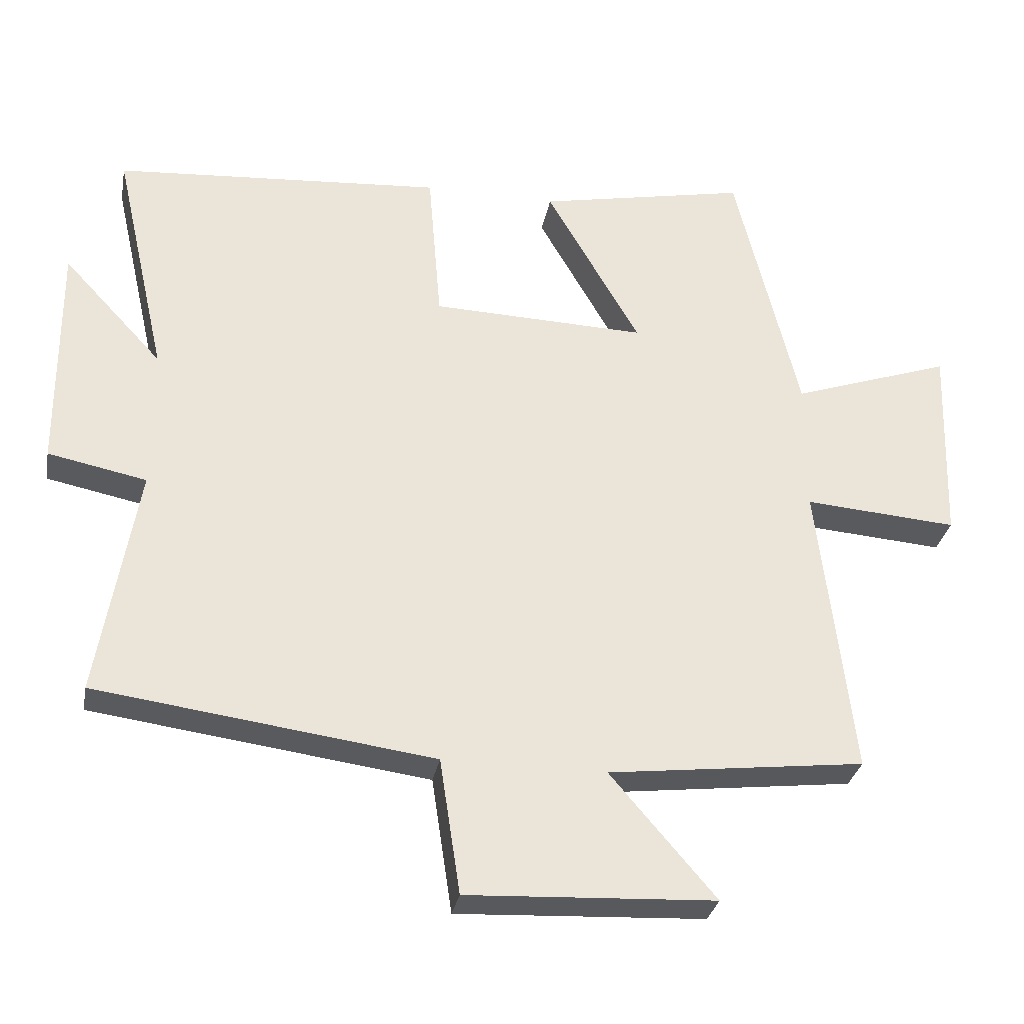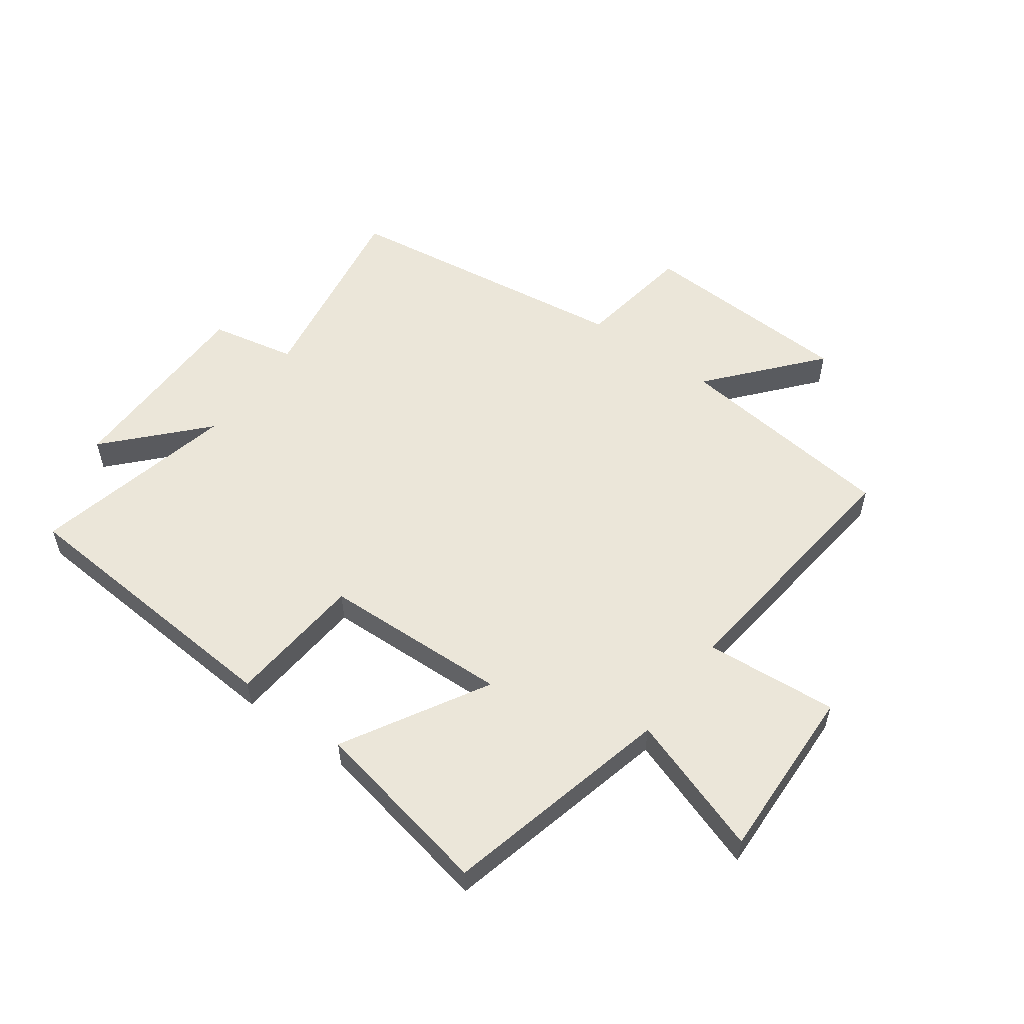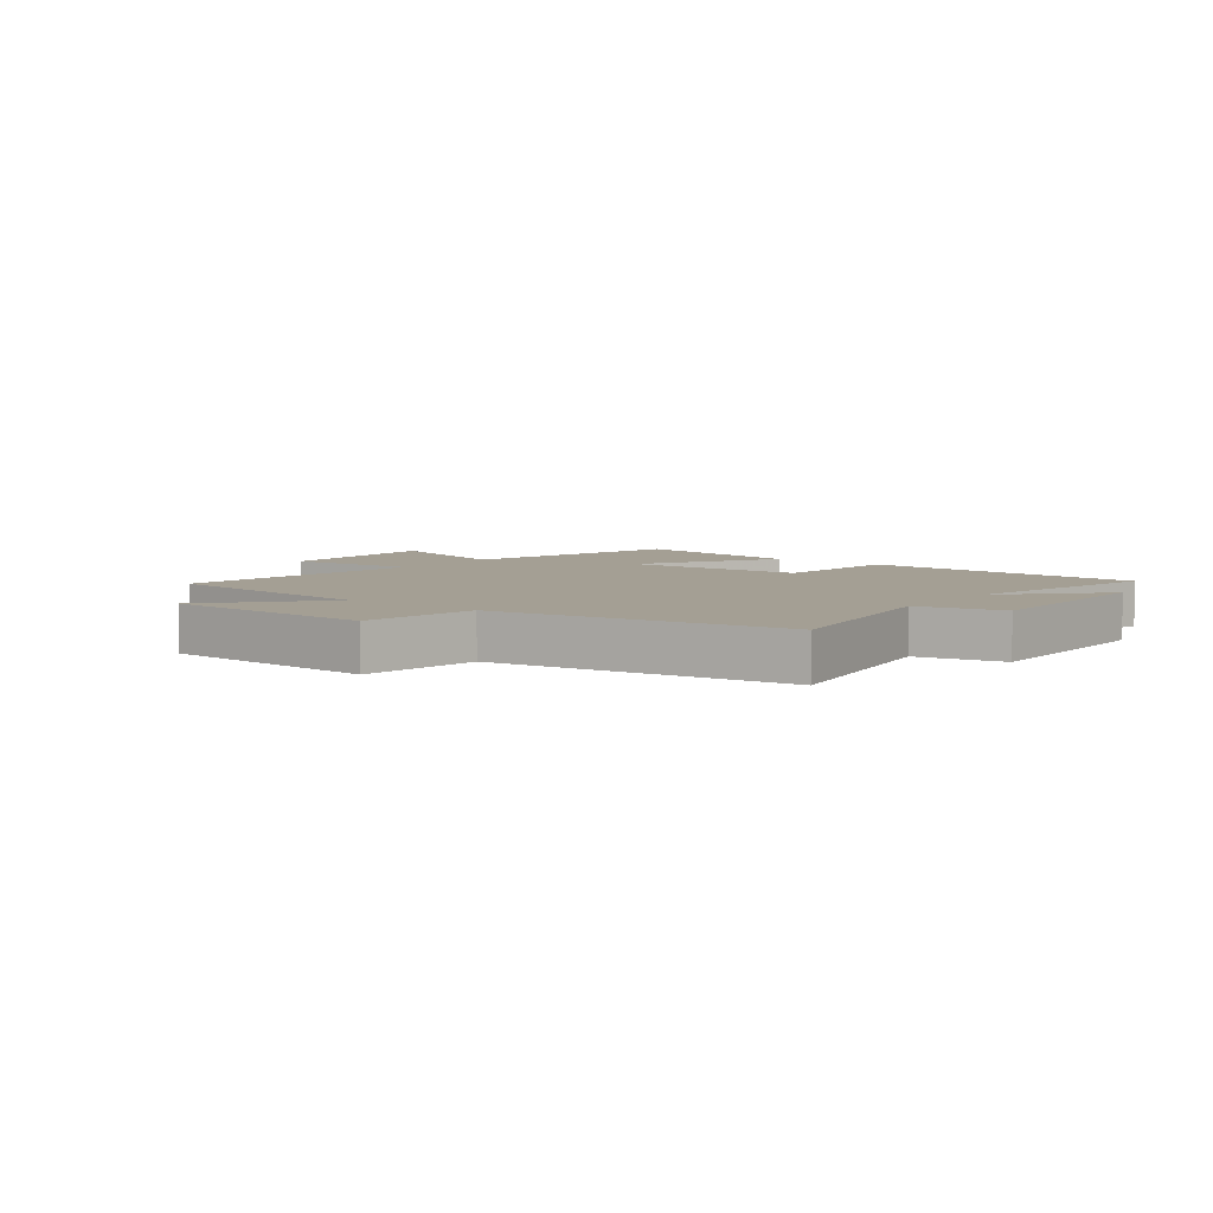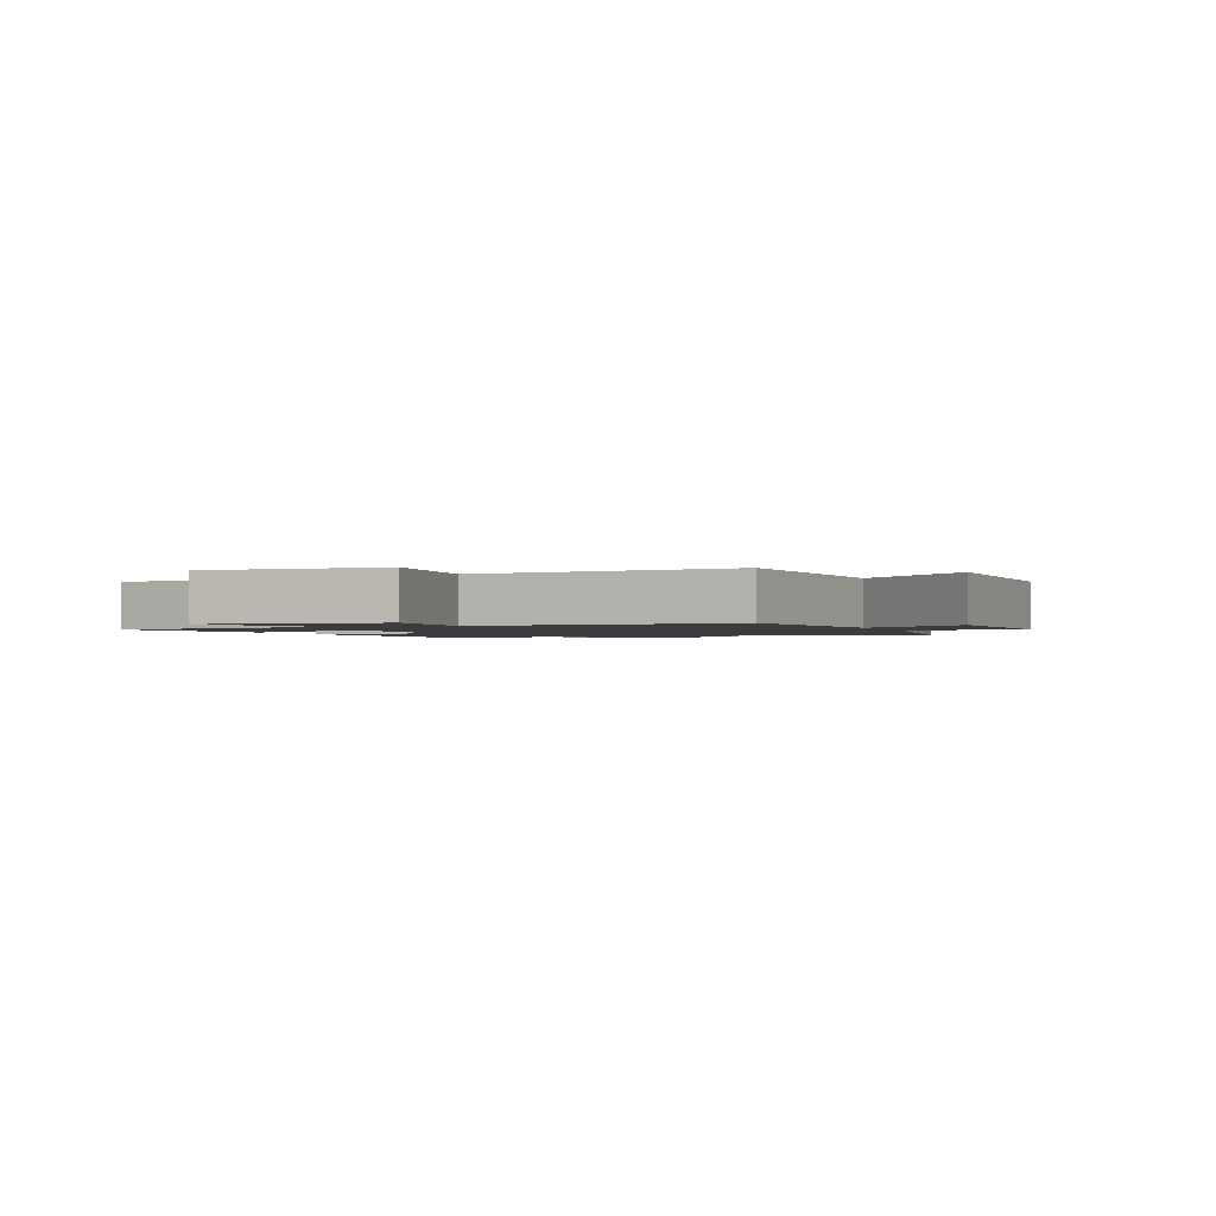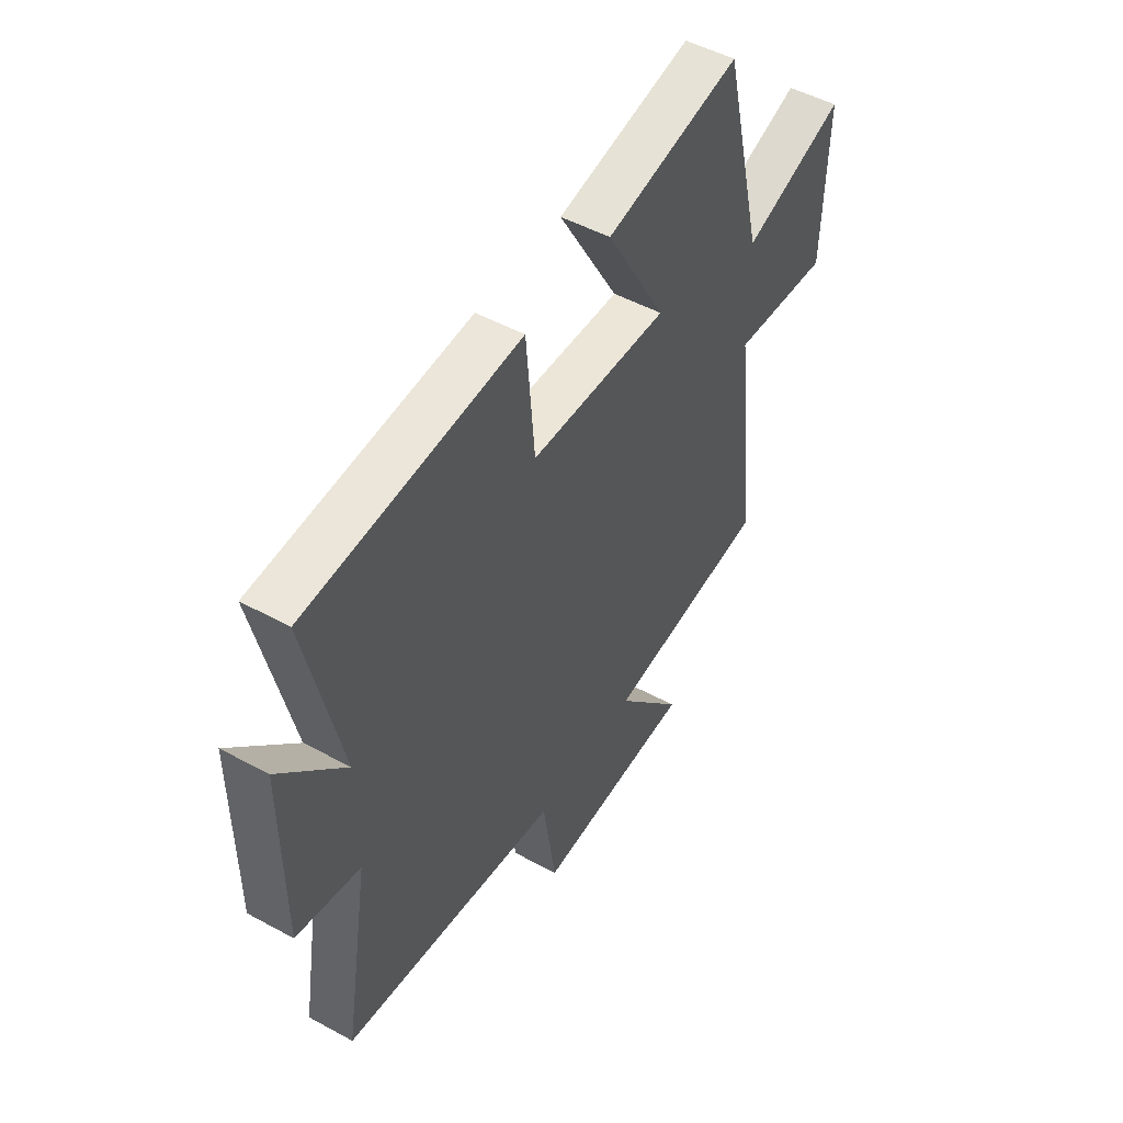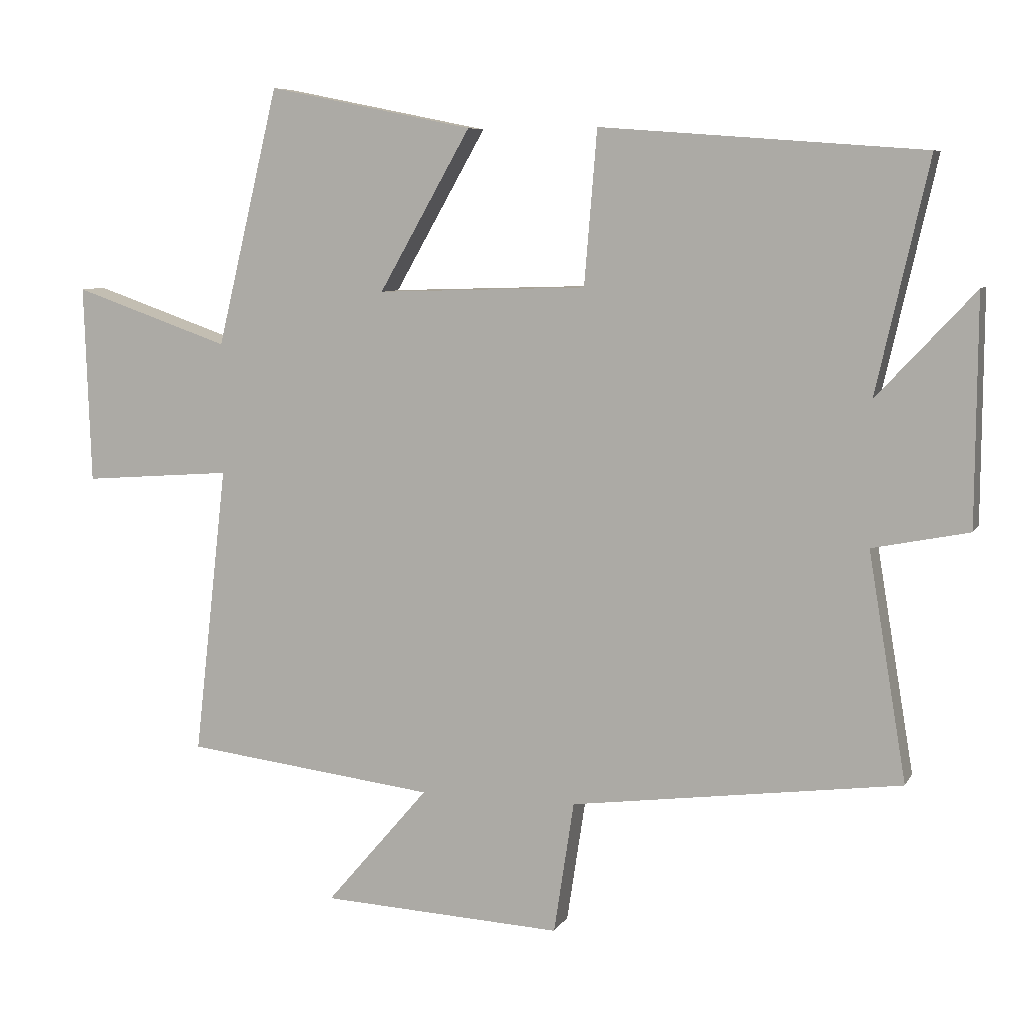
<metadata>
{"format":"obj","ext":"obj","renderer":"f3d","projection":"perspective","resolution":1024,"background":"white","views":[{"elev":-30.8,"azim":-10.5,"up":"+Z"},{"elev":55.1,"azim":35.9,"up":"+Y"},{"elev":5.6,"azim":-142.7,"up":"+Y"},{"elev":-1.5,"azim":110.2,"up":"+Y"},{"elev":49.3,"azim":-58.9,"up":"+Z"},{"elev":7.4,"azim":-162.2,"up":"+Z"}]}
</metadata>
<code>
v -0.578 0.07 0.464
v -0.096 0.07 0.5
v -0.077 0.07 0.27
v 0.237 0.07 0.26
v 0.1 0.07 0.5
v 0.407 0.07 0.562
v 0.5 0.07 0.177
v 0.734 0.07 0.258
v 0.724 0.07 -0.038
v 0.5 0.07 -0.021
v 0.55 0.07 -0.455
v 0.174 0.07 -0.5
v 0.328 0.07 -0.68
v -0.034 0.07 -0.698
v -0.064 0.07 -0.5
v -0.557 0.07 -0.434
v -0.5 0.07 -0.094
v -0.644 0.07 -0.065
v -0.646 0.07 0.275
v -0.5 0.07 0.118
v -0.578 0 0.464
v -0.096 0 0.5
v -0.077 0 0.27
v 0.237 0 0.26
v 0.1 0 0.5
v 0.407 0 0.562
v 0.5 0 0.177
v 0.734 0 0.258
v 0.724 0 -0.038
v 0.5 0 -0.021
v 0.55 0 -0.455
v 0.174 0 -0.5
v 0.328 0 -0.68
v -0.034 0 -0.698
v -0.064 0 -0.5
v -0.557 0 -0.434
v -0.5 0 -0.094
v -0.644 0 -0.065
v -0.646 0 0.275
v -0.5 0 0.118
f 17 18 19 20
f 15 16 17
f 15 17 20
f 12 13 14 15
f 10 11 12 15
f 10 15 20 1
f 7 8 9 10
f 4 5 6 7
f 3 4 7 10
f 1 2 3
f 1 3 10
f 40 39 38 37
f 37 36 35
f 40 37 35
f 35 34 33 32
f 35 32 31 30
f 21 40 35 30
f 30 29 28 27
f 27 26 25 24
f 30 27 24 23
f 23 22 21
f 30 23 21
f 1 21 22 2
f 2 22 23 3
f 3 23 24 4
f 4 24 25 5
f 5 25 26 6
f 6 26 27 7
f 7 27 28 8
f 8 28 29 9
f 9 29 30 10
f 10 30 31 11
f 11 31 32 12
f 12 32 33 13
f 13 33 34 14
f 14 34 35 15
f 15 35 36 16
f 16 36 37 17
f 17 37 38 18
f 18 38 39 19
f 19 39 40 20
f 20 40 21 1

</code>
